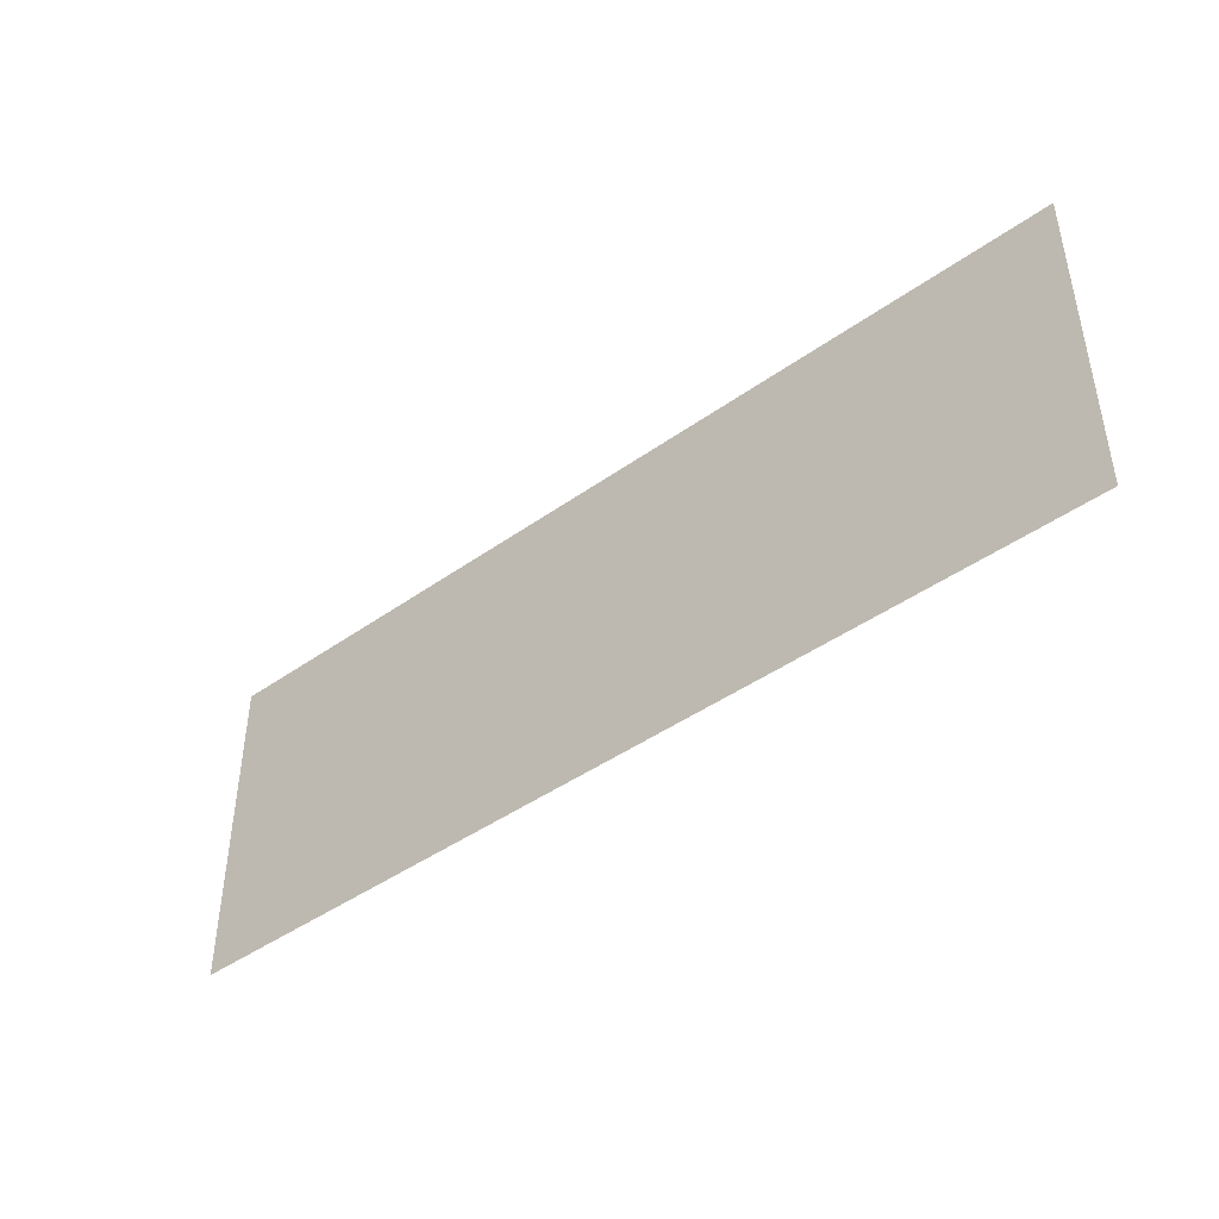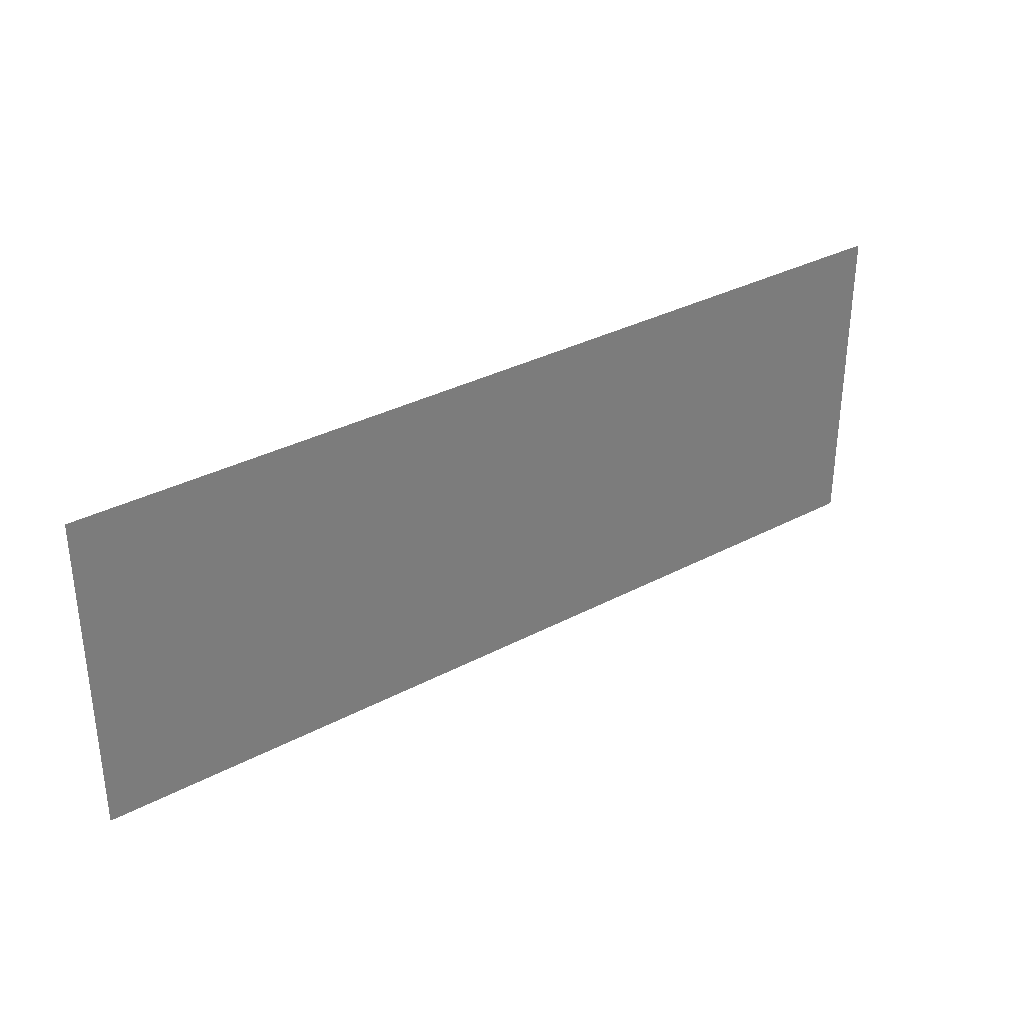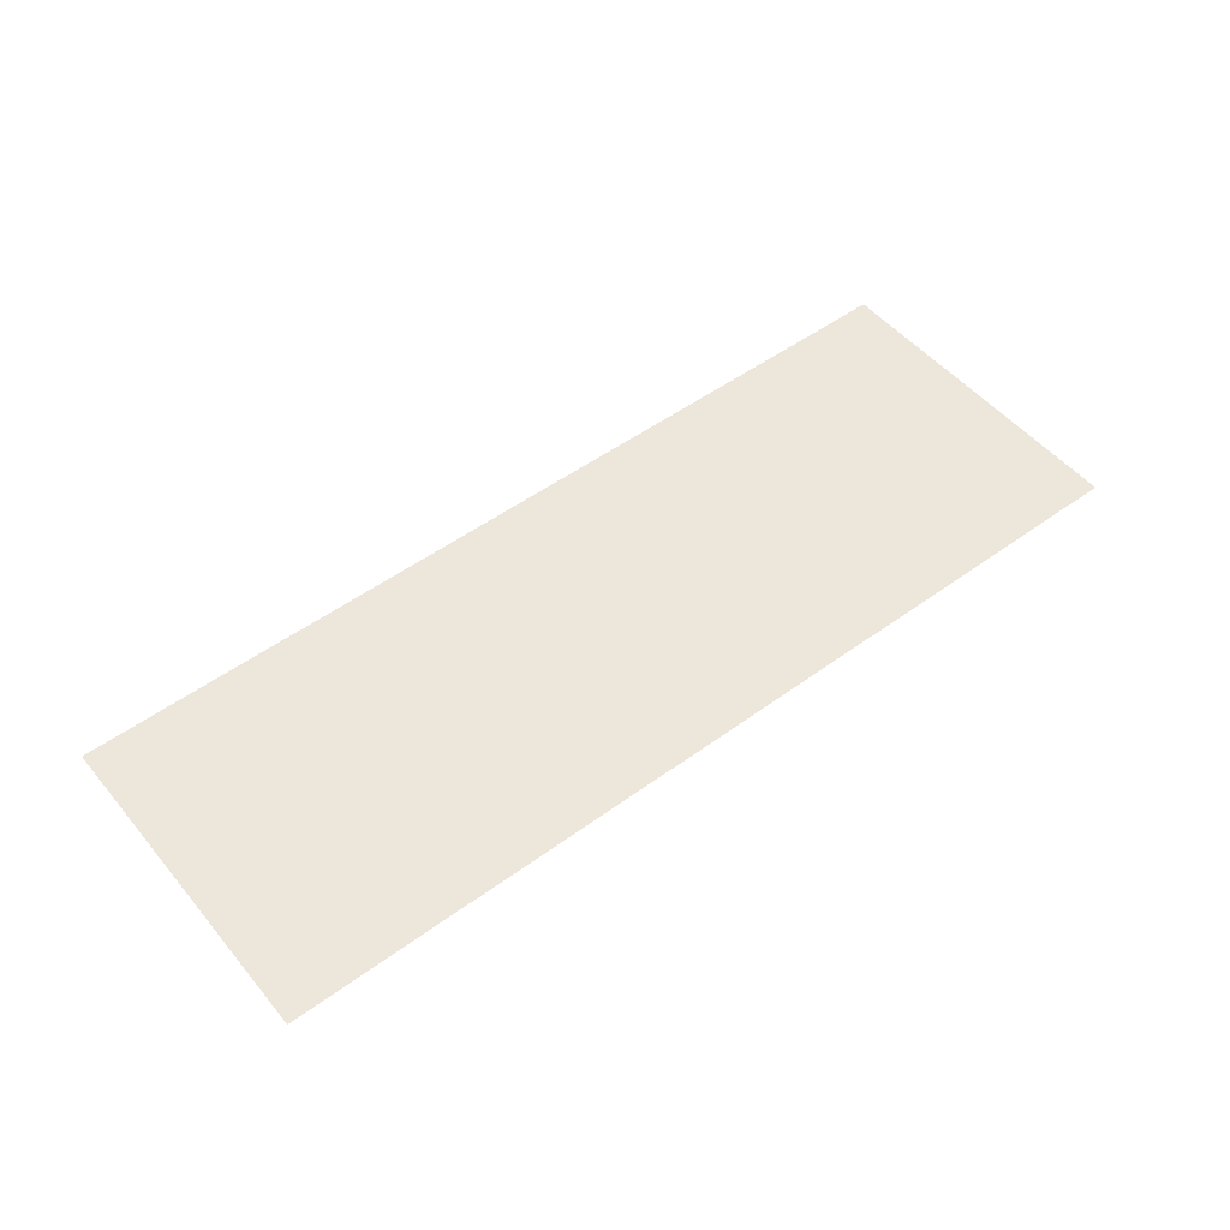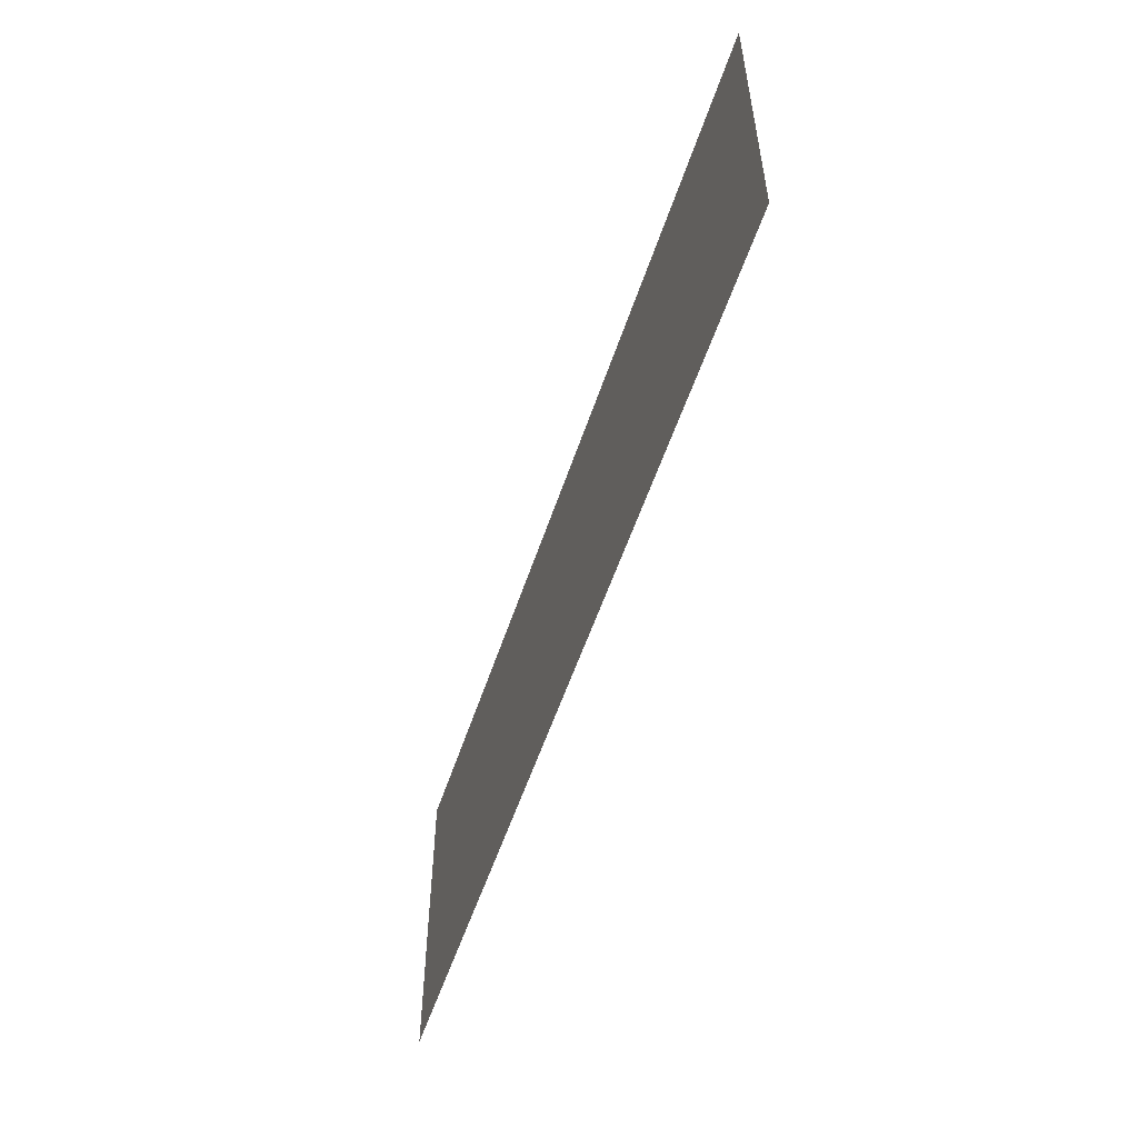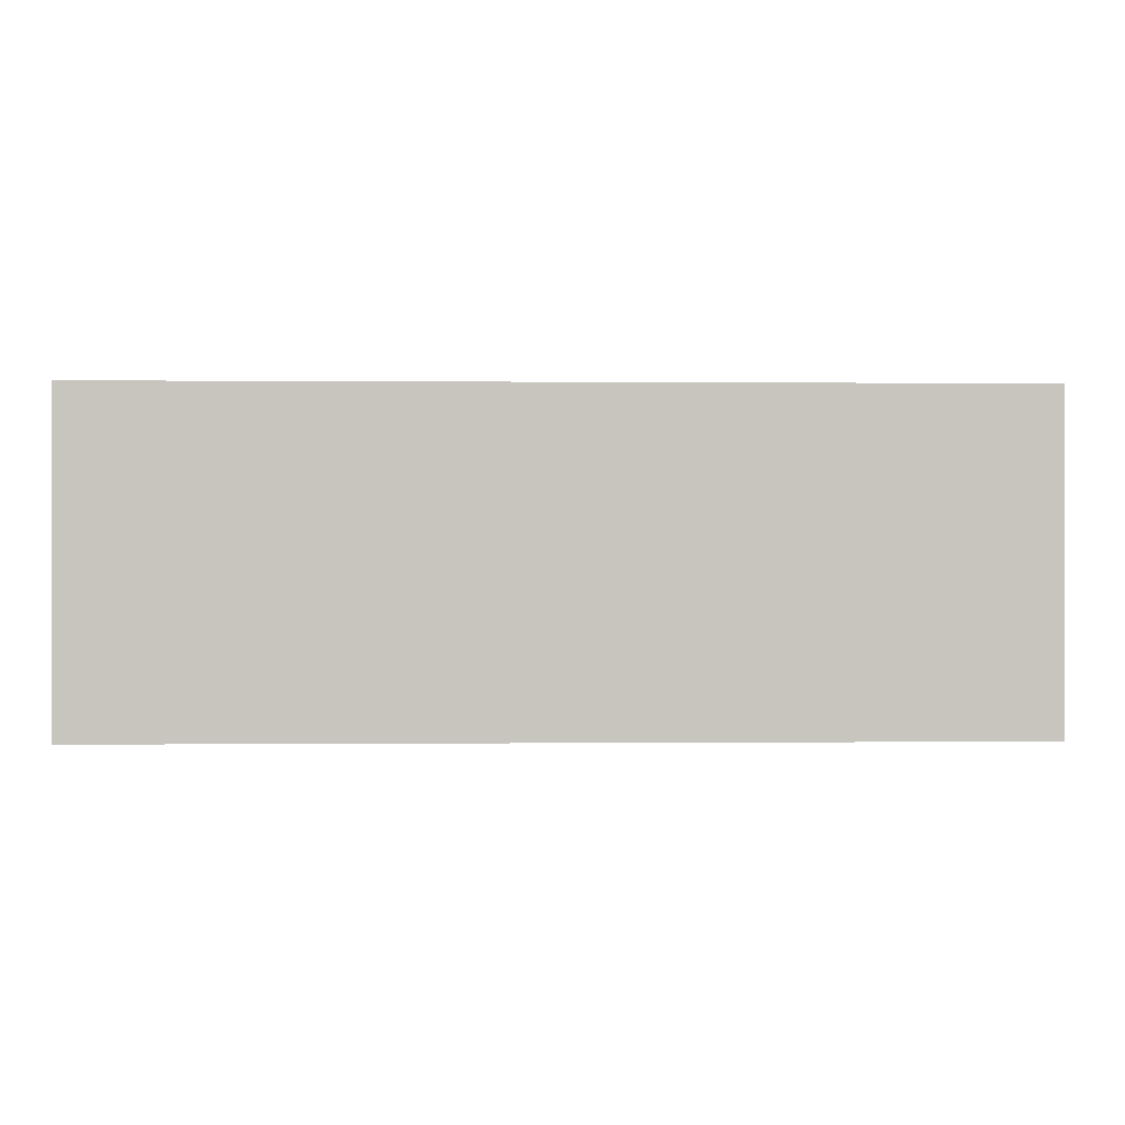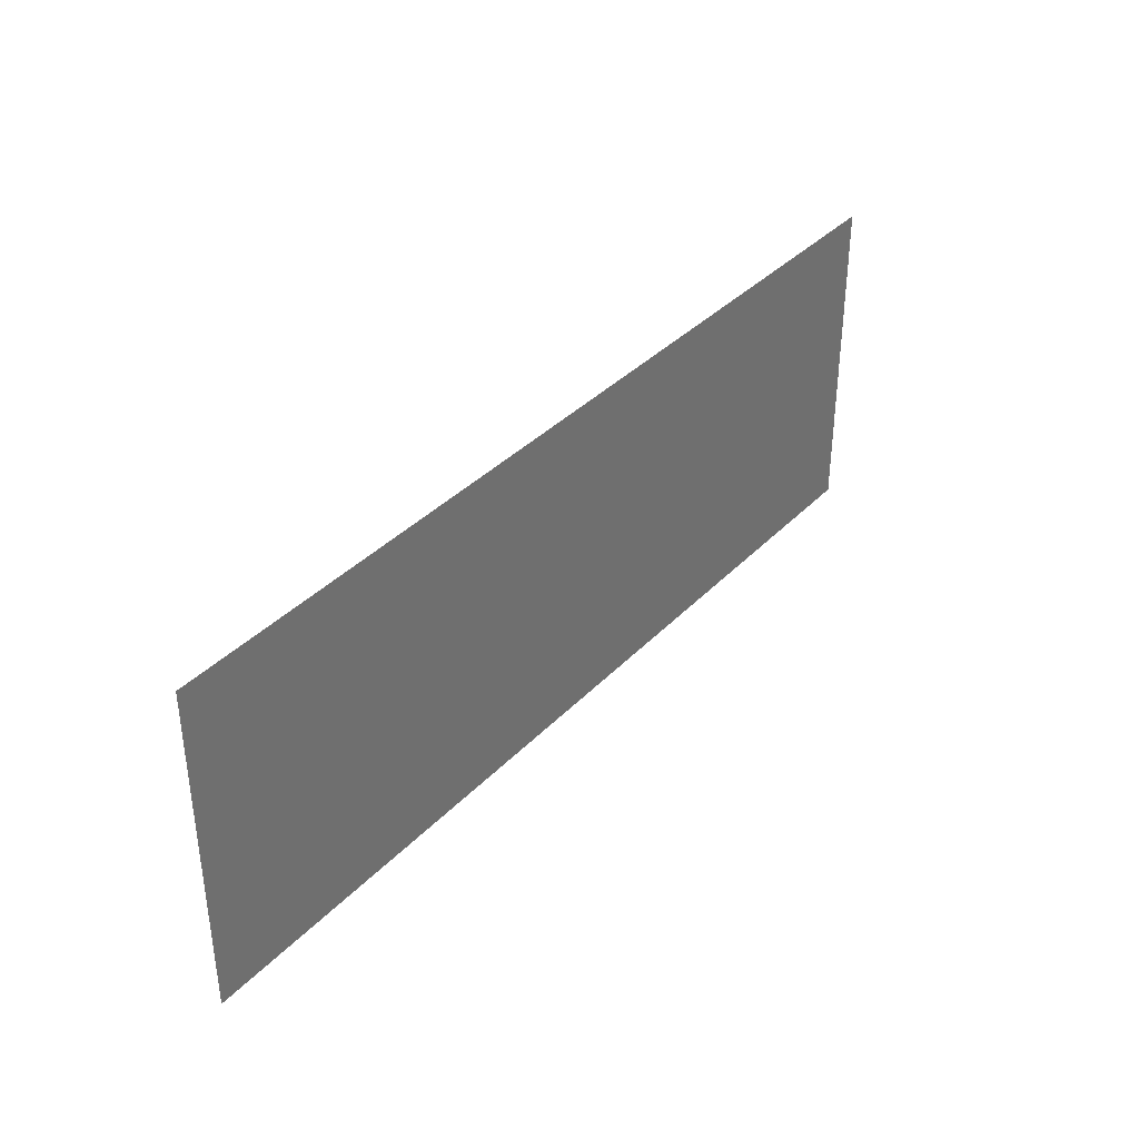
<metadata>
{"format":"obj","ext":"obj","renderer":"f3d","projection":"perspective","resolution":1024,"background":"white","views":[{"elev":-43.7,"azim":40.0,"up":"+Z"},{"elev":33.0,"azim":143.8,"up":"+Z"},{"elev":51.3,"azim":-38.4,"up":"+Y"},{"elev":-54.6,"azim":71.9,"up":"+Z"},{"elev":0.0,"azim":-2.1,"up":"+Z"},{"elev":36.7,"azim":-52.5,"up":"+Z"}]}
</metadata>
<code>
g Line181
v -1.107e+04 -1012 1.418e+04
v -1.113e+04 -1012 1.412e+04
v -1.126e+04 -1012 1.413e+04
v -1.126e+04 -1012 1.418e+04
v -1.145e+04 -1012 1.398e+04
v -1.145e+04 -1012 1.403e+04
v -1.126e+04 -1012 1.403e+04
v -1.126e+04 -1012 1.398e+04
v -1.164e+04 -1012 1.398e+04
v -1.159e+04 -1012 1.403e+04
v -1.145e+04 -1012 1.413e+04
v -1.145e+04 -1012 1.418e+04
v -1.107e+04 -1012 1.408e+04
v -1.107e+04 -1012 1.398e+04
v -1.113e+04 -1012 1.403e+04
v -1.164e+04 -1012 1.408e+04
v -1.159e+04 -1012 1.413e+04
v -1.164e+04 -1012 1.418e+04
f 3 4 1
f 4 3 12
f 11 12 3
f 12 11 18
f 17 18 11
f 18 17 16
f 10 16 17
f 16 10 9
f 6 9 10
f 9 6 5
f 7 5 6
f 5 7 8
f 14 8 7
f 2 1 13
f 1 2 3
f 7 3 2
f 3 7 11
f 6 11 7
f 11 6 17
f 10 17 6
f 13 14 15
f 7 15 14
f 15 7 2
f 13 15 2

</code>
